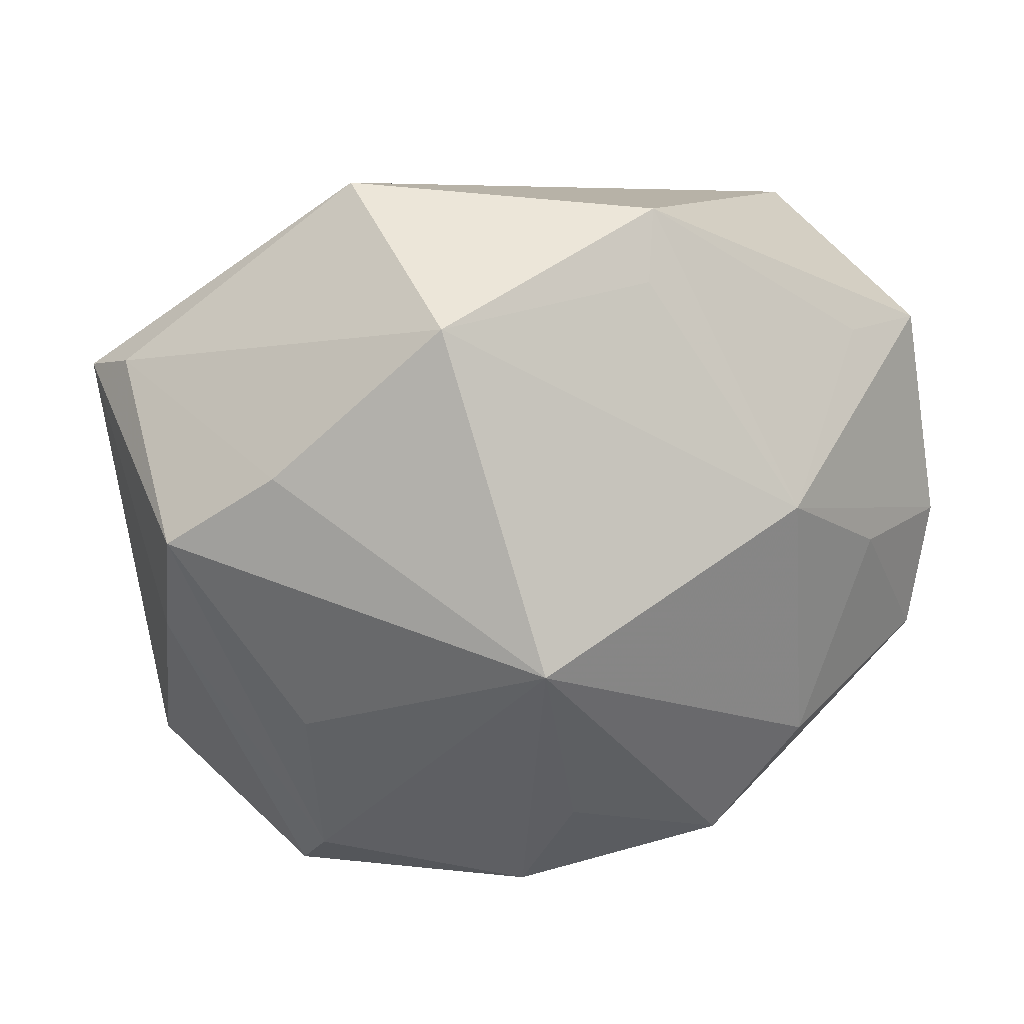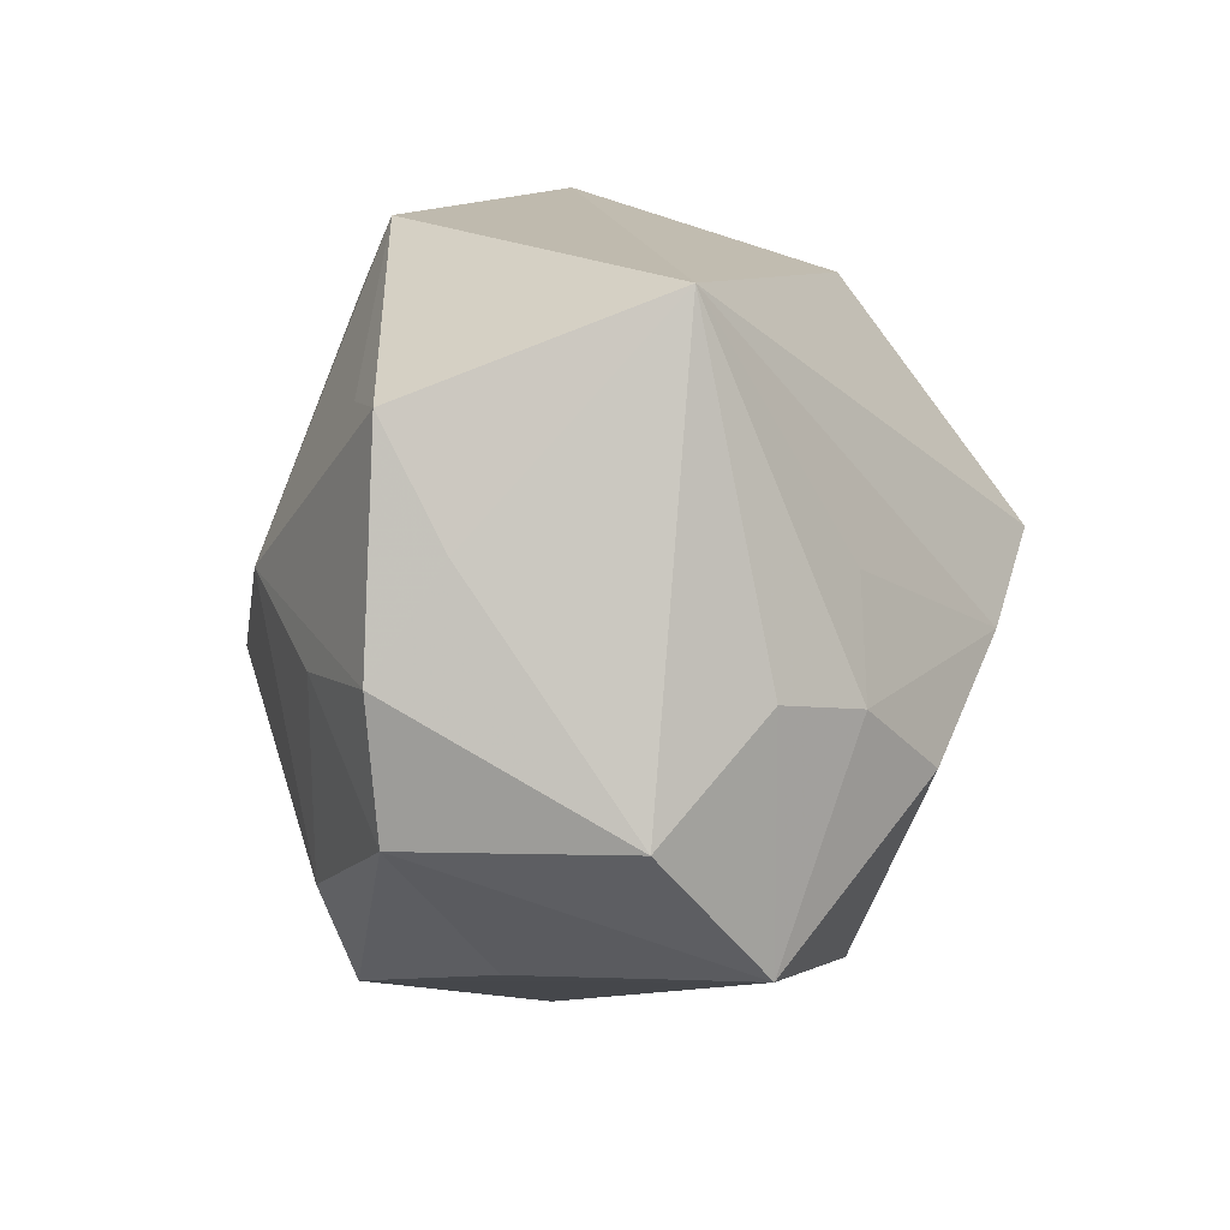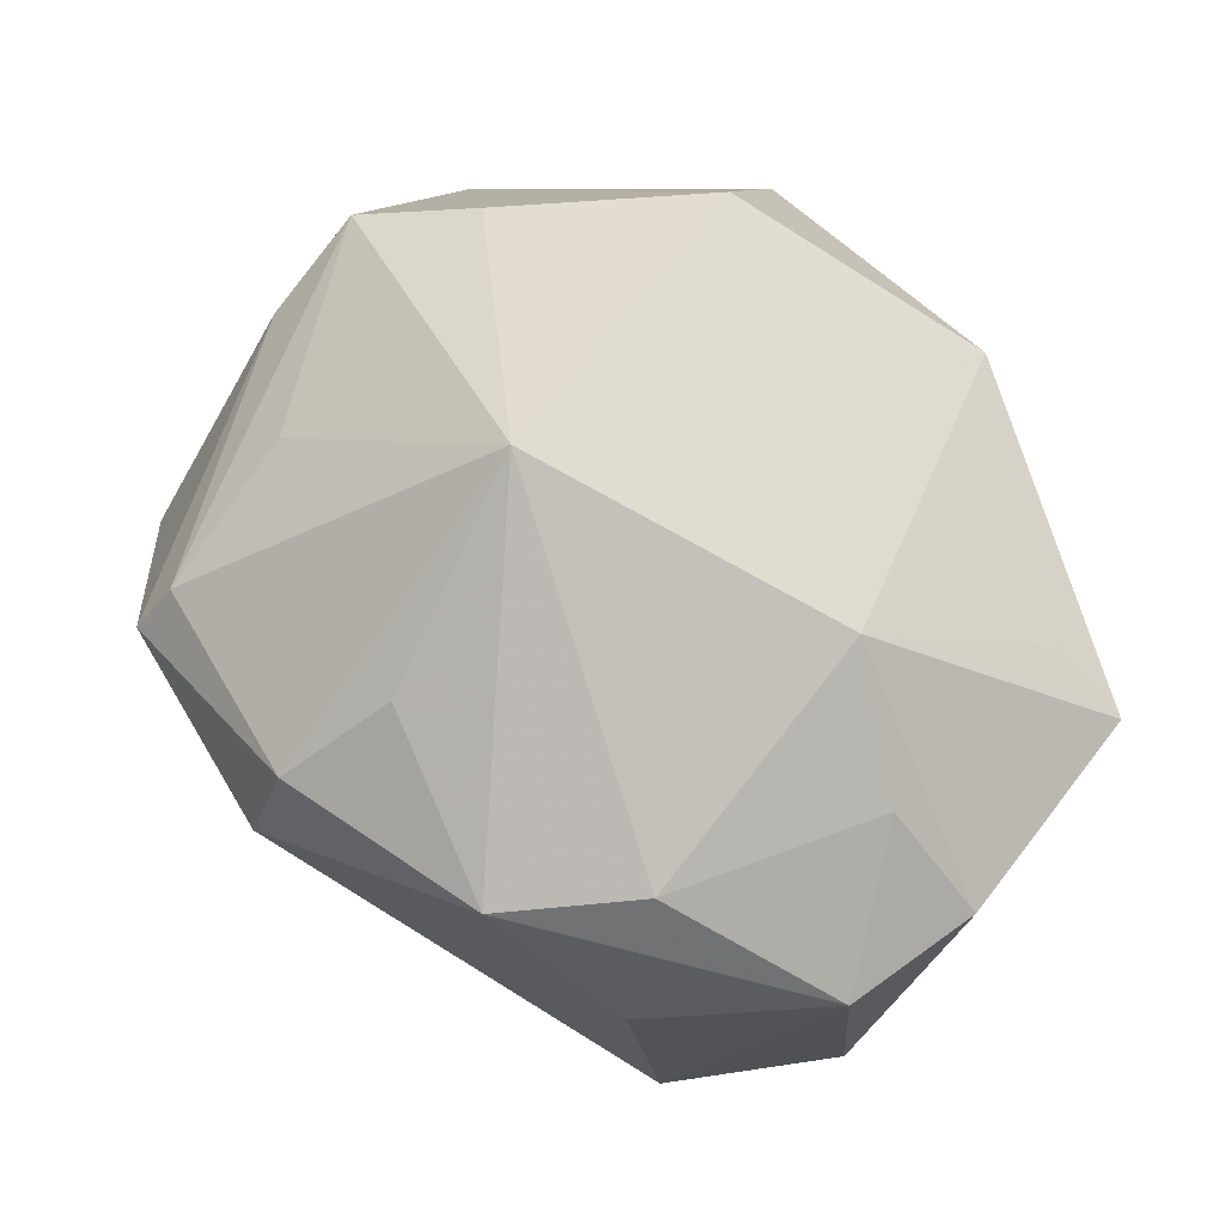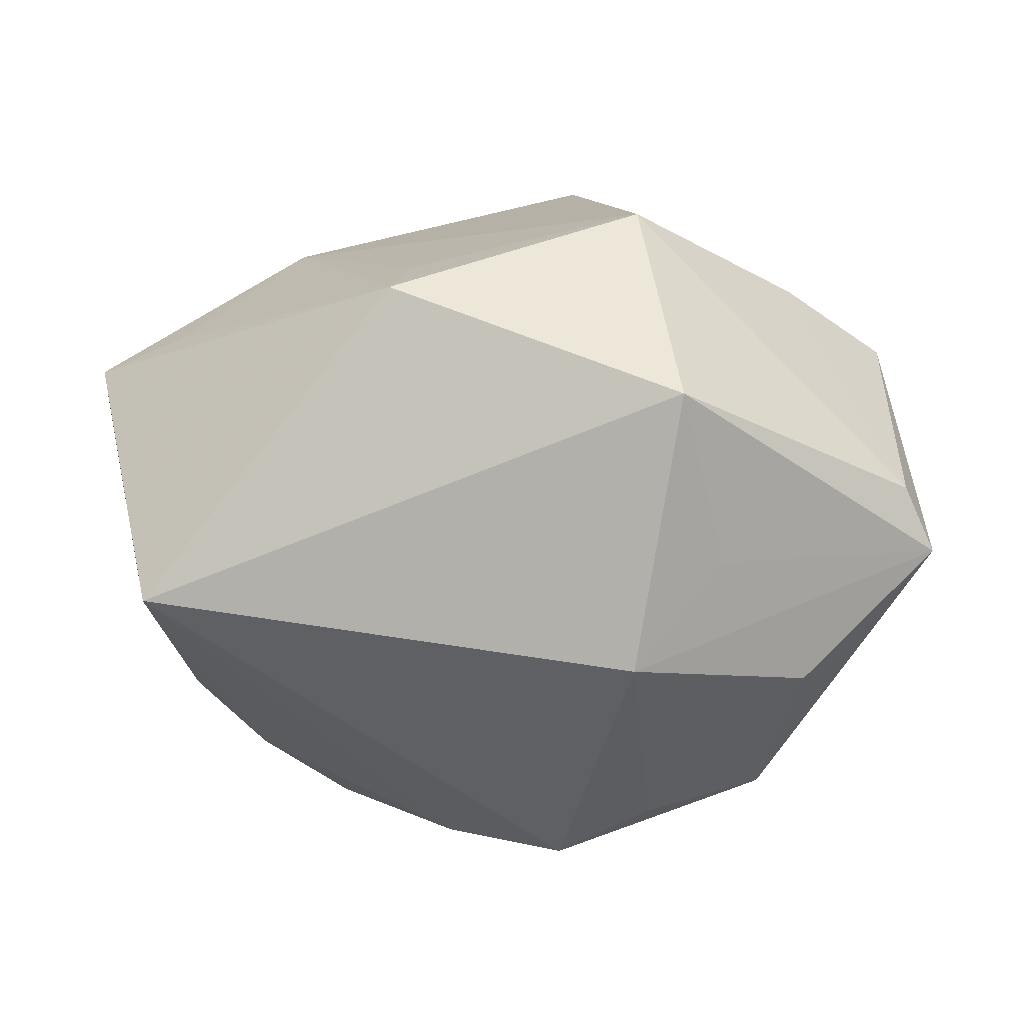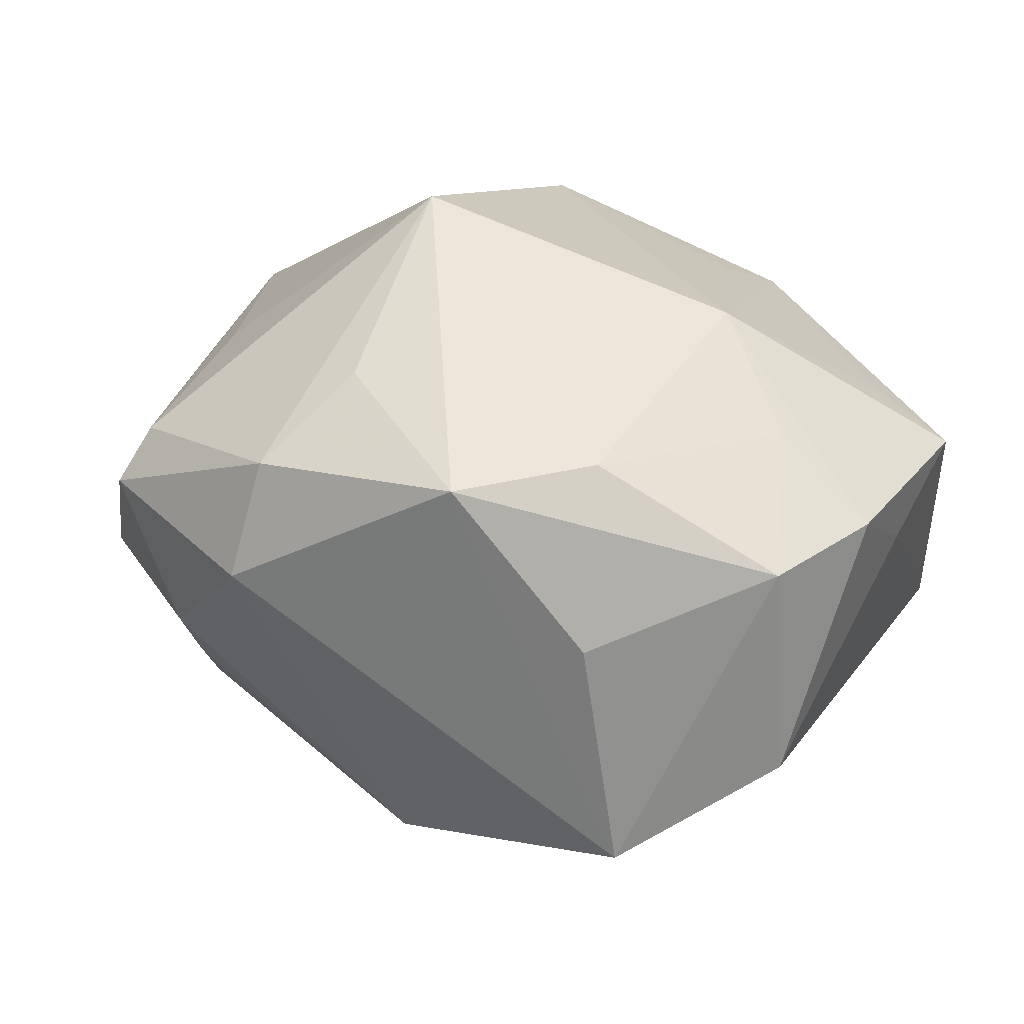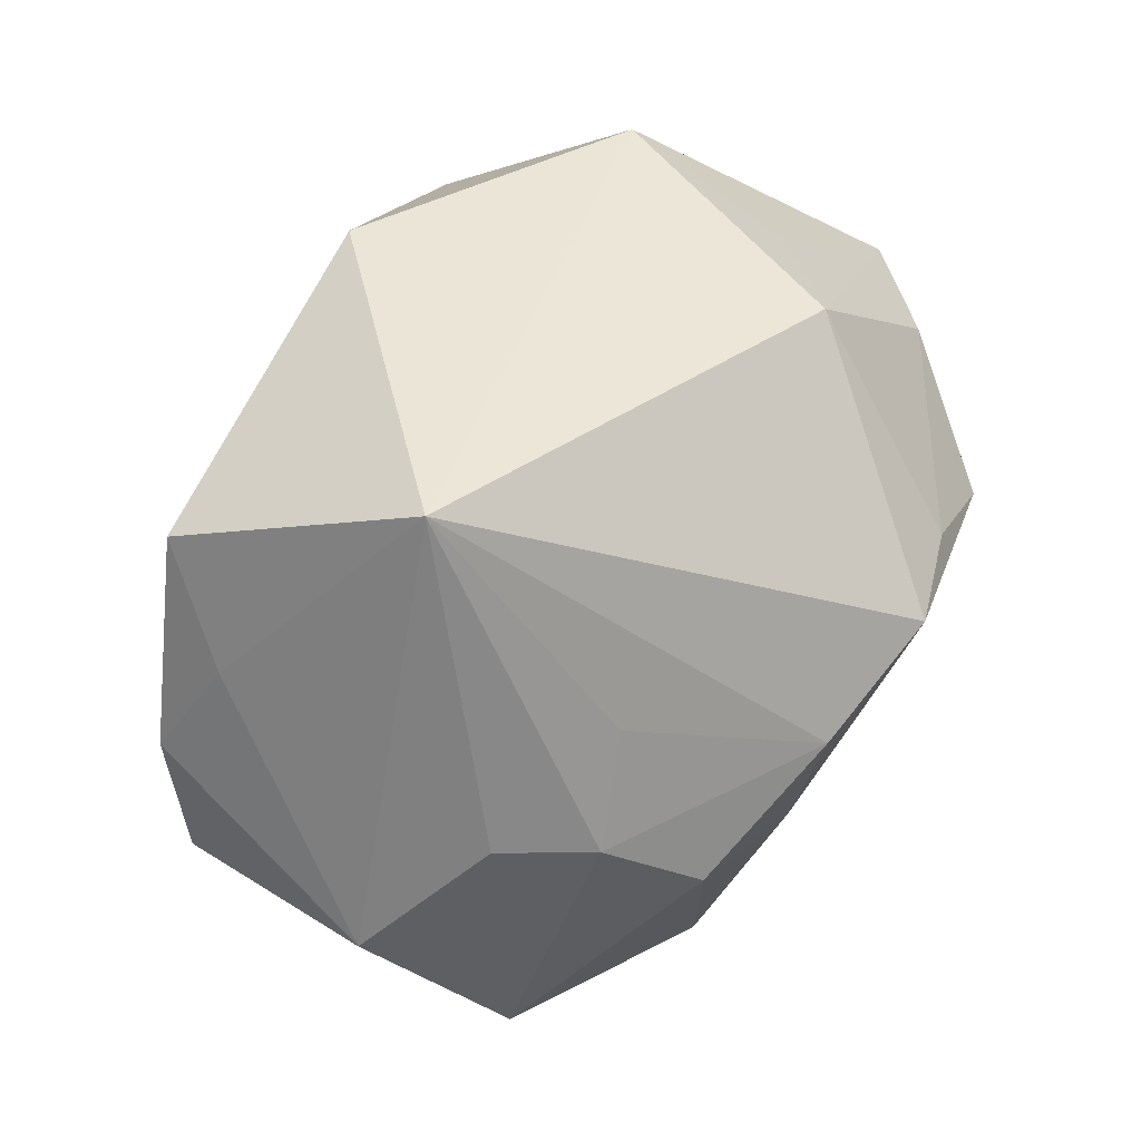
<metadata>
{"format":"obj","ext":"obj","renderer":"f3d","projection":"perspective","resolution":1024,"background":"white","views":[{"elev":17.5,"azim":-15.2,"up":"+Y"},{"elev":9.1,"azim":99.1,"up":"+Y"},{"elev":70.7,"azim":46.6,"up":"+Z"},{"elev":-5.9,"azim":-176.4,"up":"+Z"},{"elev":27.7,"azim":38.3,"up":"+Z"},{"elev":37.5,"azim":128.1,"up":"+Y"}]}
</metadata>
<code>
v 0.04013 -0.01193 -0.009391
v -0.005509 0.006819 -0.03483
v -0.01991 -0.02763 -0.01132
v 0.00587 -0.0002143 -0.03292
v -0.003968 -0.03366 0.01706
v 0.03007 -0.02392 -0.01742
v -0.025 0.00611 -0.02784
v -0.0244 -0.03273 0.008491
v -0.01986 -0.03027 -0.006703
v 0.0302 0.01981 0.01466
v -0.02848 0.01078 0.02026
v 0.002917 -0.01337 -0.02764
v -0.03593 -0.023 -0.005865
v 0.02392 -0.01935 0.01993
v 0.04095 -0.0002058 0.0116
v 0.02702 -0.0252 0.004343
v 0.008674 0.03319 0.01675
v -0.02139 0.02727 -0.007983
v -0.01327 0.02789 -0.01793
v 0.01549 -0.02964 0.01872
v 0.0219 0.006769 -0.02291
v -0.03708 -0.006559 -0.01134
v 0.03247 -0.002049 -0.01775
v -0.04162 0.01611 -0.006027
v -0.006575 -0.005554 0.03424
v -0.01373 0.02491 0.02505
v -0.03905 0.01769 -0.0001512
v -0.02402 -0.02136 -0.01846
v 0.03145 -0.0007345 0.01833
v -0.0179 0.03511 0.00645
v 0.03777 0.02003 0.01136
v -0.03769 0.003809 0.01526
v -0.005182 -0.03694 0.006234
v 0.03921 -0.01263 0.01095
v 0.02064 0.00561 0.02546
v 0.007375 0.02691 0.01978
v 0.02563 -0.00347 -0.02387
v 0.01786 -0.00955 -0.02894
v -0.0006764 -0.02402 0.02367
v -0.02912 0.01805 -0.01821
v 0.03893 0.009355 0.005593
v -0.03743 -0.005847 0.01015
v 0.03174 0.02892 -0.01137
v -0.02328 -0.0291 0.01325
v -0.0143 0.009042 -0.03081
v 0.007682 -0.02802 -0.02105
v -0.02559 -0.01461 0.01756
f 31 43 17
f 17 43 30
f 19 43 2
f 30 43 19
f 32 47 25
f 6 46 38
f 38 37 6
f 35 15 31
f 18 24 30
f 30 19 18
f 18 19 24
f 43 37 21
f 30 24 27
f 24 32 27
f 42 24 13
f 42 32 24
f 12 38 46
f 33 46 6
f 25 47 44
f 44 5 25
f 47 32 44
f 32 42 44
f 25 35 26
f 30 27 26
f 26 17 30
f 31 17 10
f 10 35 31
f 17 35 10
f 31 15 41
f 15 1 41
f 41 43 31
f 41 1 43
f 23 37 43
f 43 1 23
f 6 37 23
f 23 1 6
f 20 33 6
f 5 33 20
f 45 19 2
f 2 7 45
f 24 19 40
f 40 7 24
f 19 45 40
f 40 45 7
f 24 7 22
f 13 24 22
f 4 12 2
f 38 12 4
f 2 43 4
f 43 21 4
f 37 38 4
f 4 21 37
f 28 12 46
f 28 7 2
f 2 12 28
f 13 22 28
f 28 22 7
f 8 42 13
f 8 44 42
f 8 33 5
f 5 44 8
f 11 32 25
f 25 26 11
f 11 27 32
f 11 26 27
f 36 35 17
f 17 26 36
f 36 26 35
f 34 1 15
f 6 1 34
f 25 5 39
f 39 20 25
f 5 20 39
f 46 33 9
f 33 8 9
f 9 8 13
f 20 34 14
f 14 35 25
f 25 20 14
f 16 20 6
f 6 34 16
f 16 34 20
f 3 28 46
f 46 9 3
f 13 28 3
f 3 9 13
f 15 35 29
f 35 14 29
f 29 34 15
f 29 14 34

</code>
